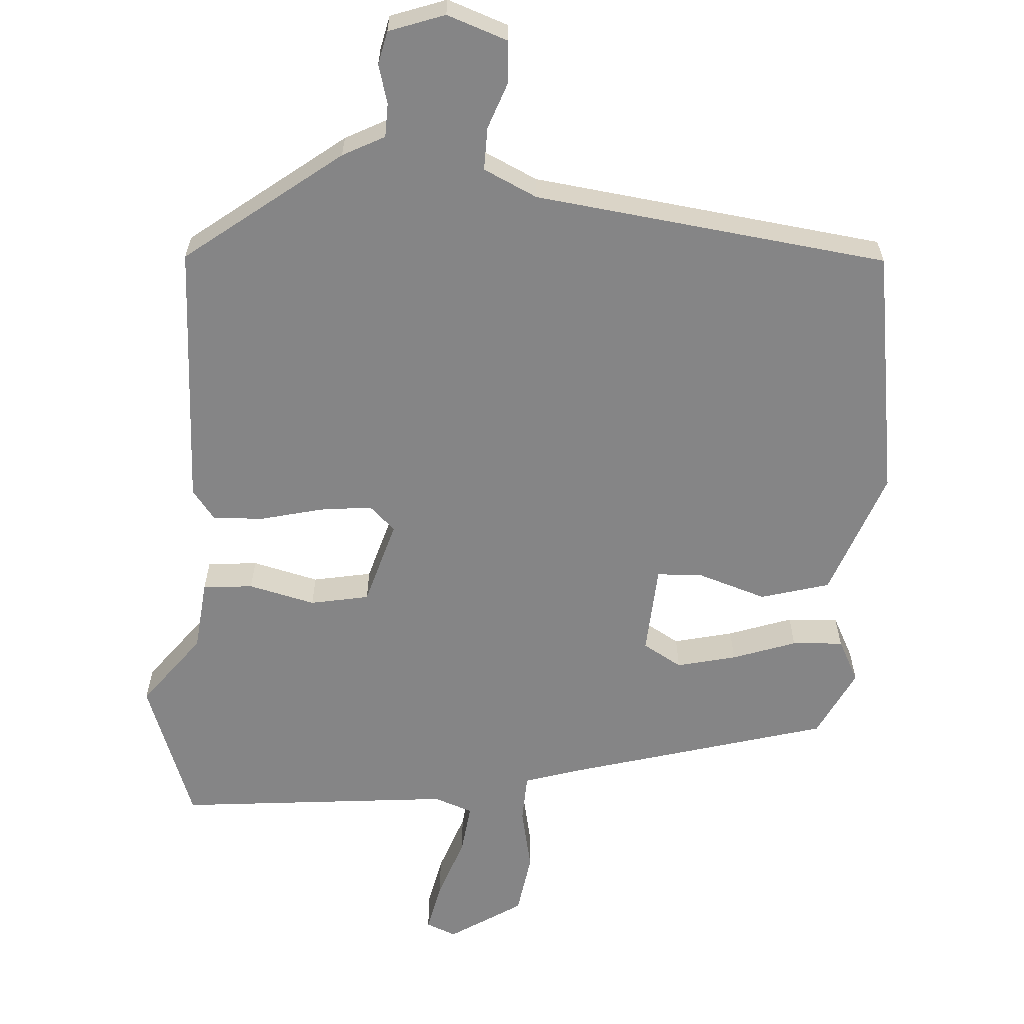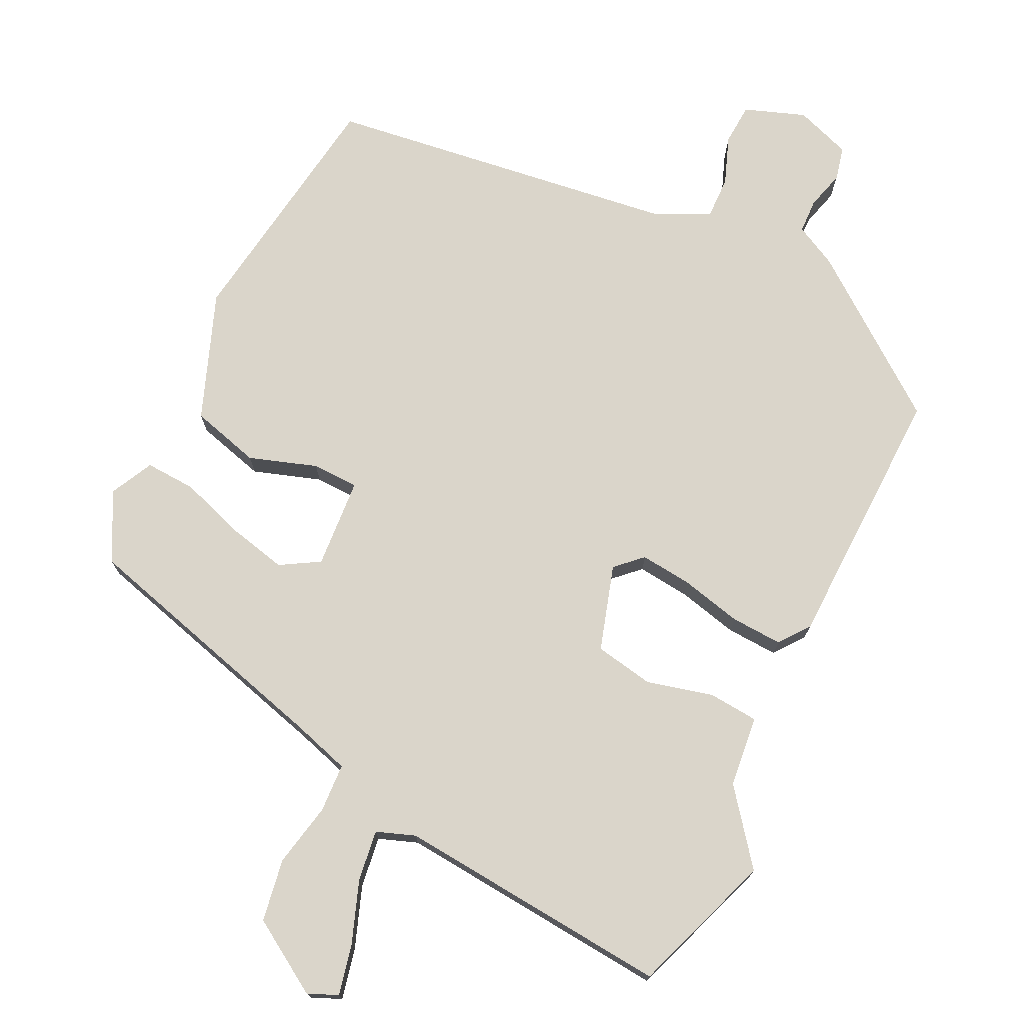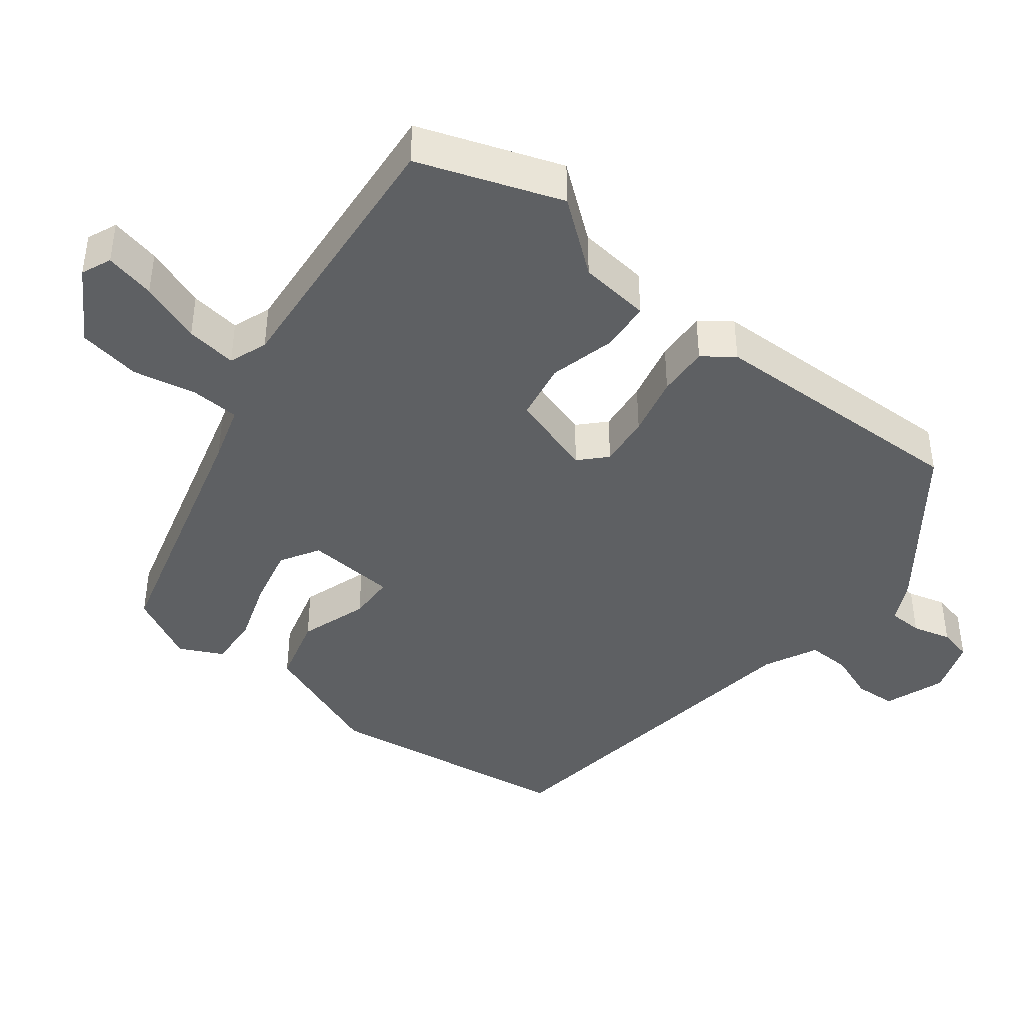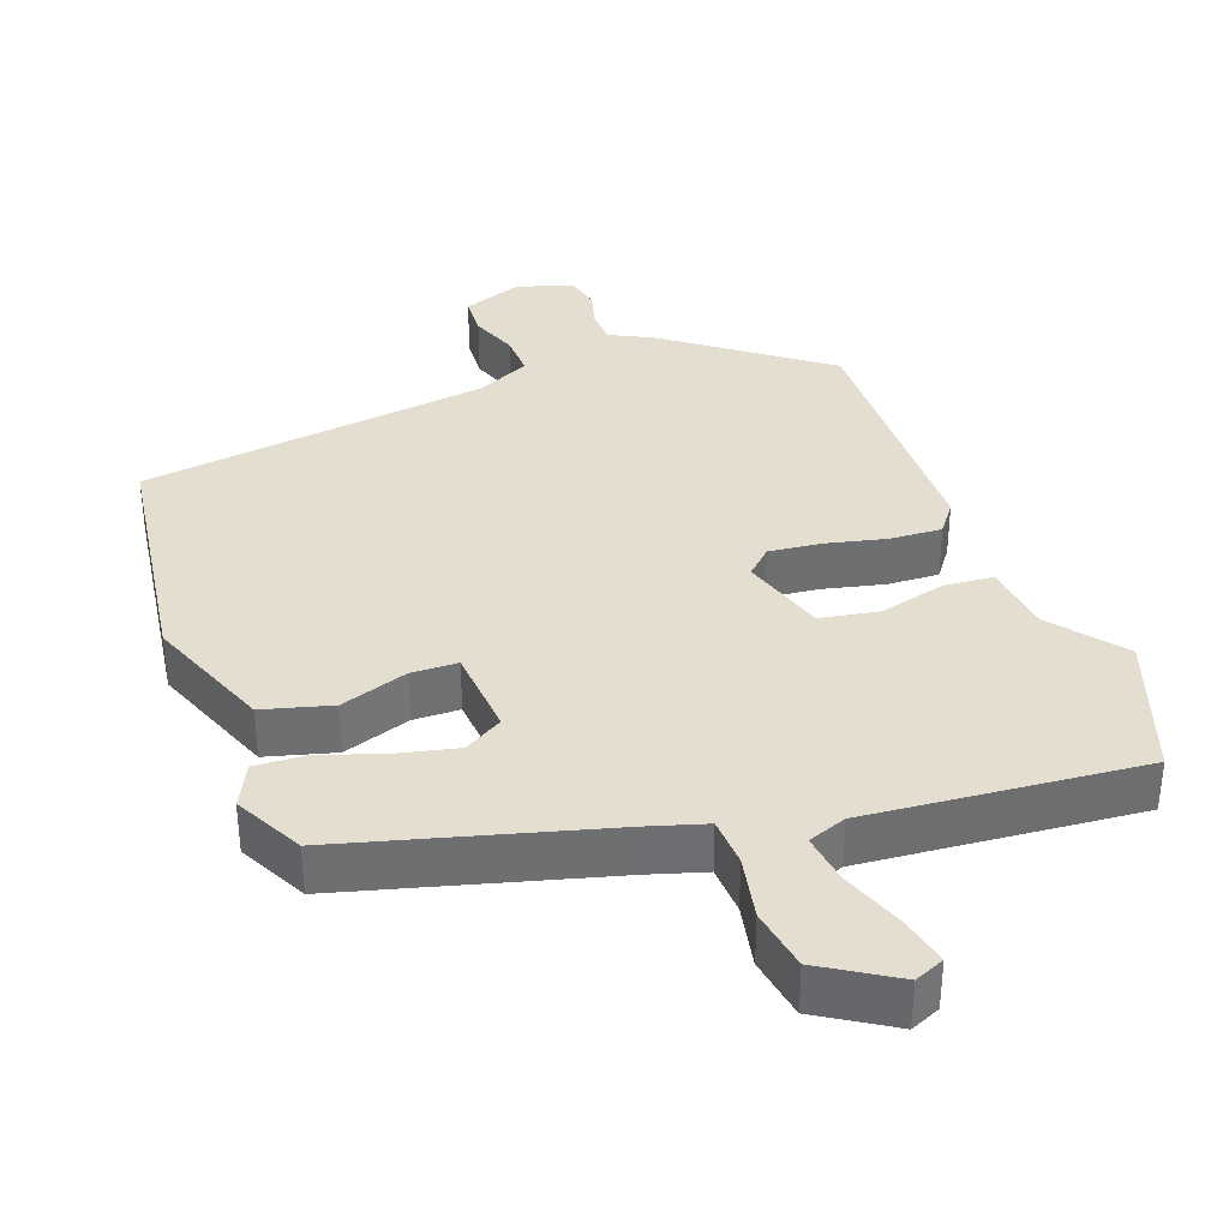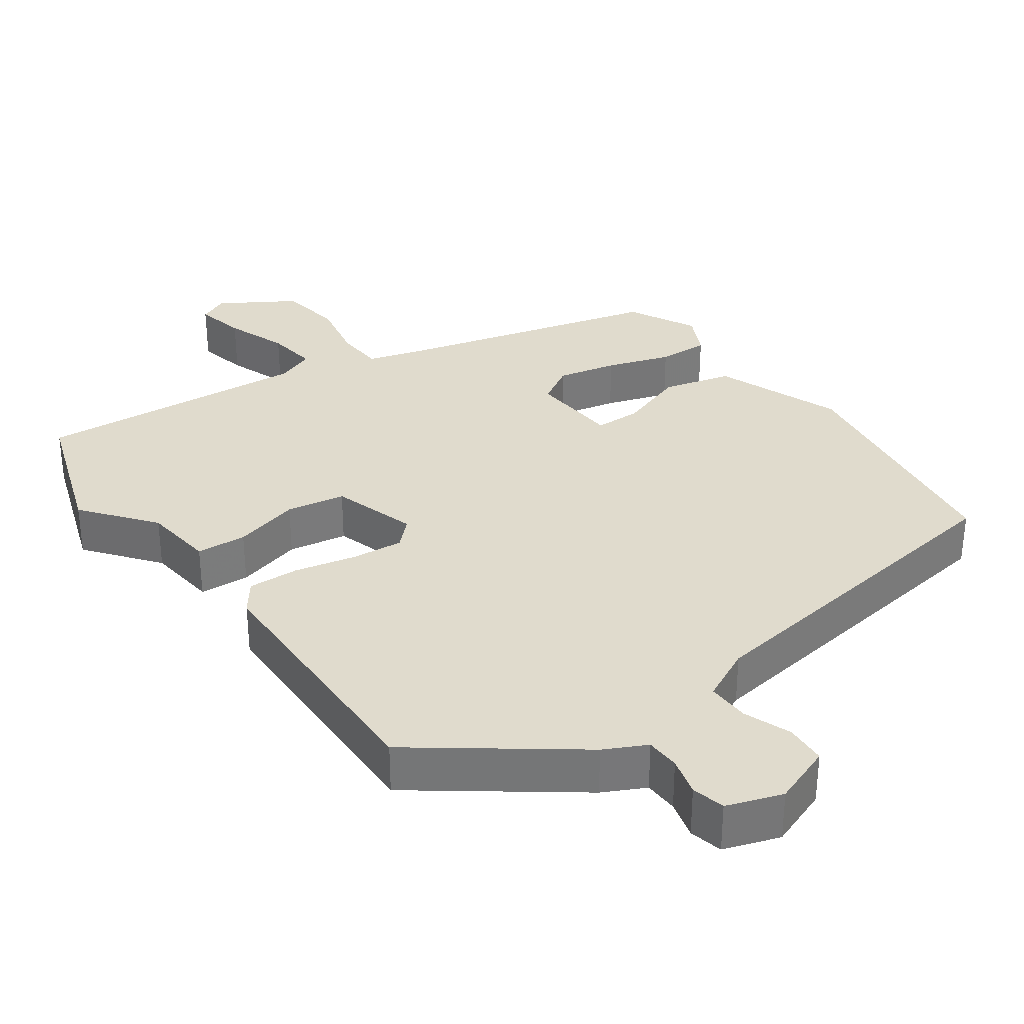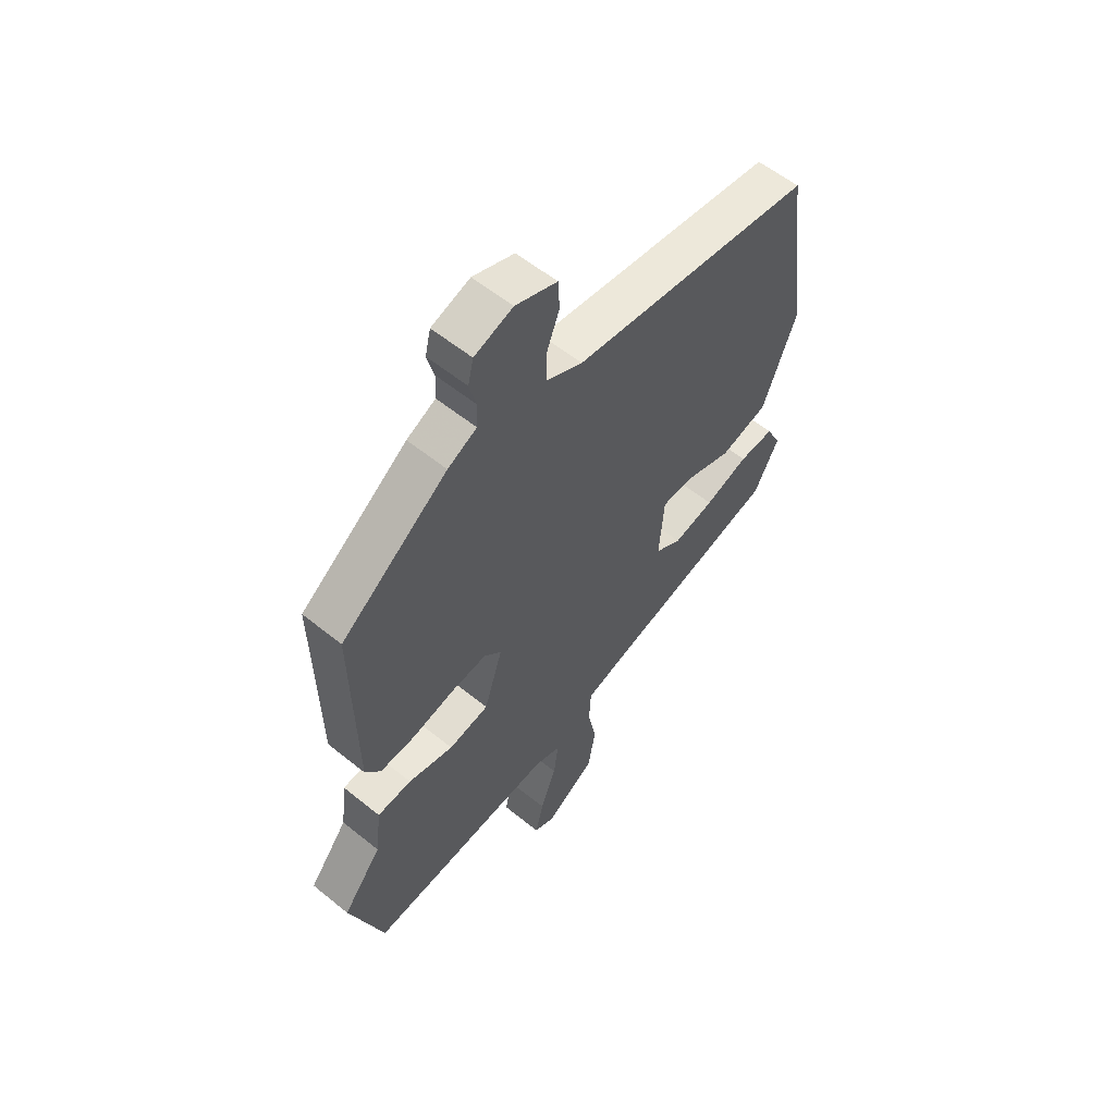
<metadata>
{"format":"obj","ext":"obj","renderer":"f3d","projection":"perspective","resolution":1024,"background":"white","views":[{"elev":-61.9,"azim":-2.8,"up":"+Y"},{"elev":74.3,"azim":-153.6,"up":"+Y"},{"elev":-42.3,"azim":-127.5,"up":"+Y"},{"elev":35.9,"azim":160.2,"up":"+Y"},{"elev":33.2,"azim":-35.4,"up":"+Y"},{"elev":57.6,"azim":-49.9,"up":"+Z"}]}
</metadata>
<code>
v -0.48 0.07 -0.558
v -0.548 0.07 -0.361
v -0.47 0.07 -0.263
v -0.458 0.07 -0.165
v -0.389 0.07 -0.16
v -0.298 0.07 -0.184
v -0.217 0.07 -0.17
v -0.18 0.07 -0.053
v -0.215 0.07 -0.019
v -0.287 0.07 -0.026
v -0.371 0.07 -0.045
v -0.442 0.07 -0.048
v -0.473 0.07 -0.006
v -0.479 0.07 0.361
v -0.265 0.07 0.519
v -0.207 0.07 0.548
v -0.205 0.07 0.595
v -0.219 0.07 0.648
v -0.208 0.07 0.694
v -0.131 0.07 0.72
v -0.048 0.07 0.689
v -0.045 0.07 0.632
v -0.07 0.07 0.567
v -0.072 0.07 0.508
v 0.001 0.07 0.472
v 0.486 0.07 0.402
v 0.533 0.07 0.058
v 0.465 0.07 -0.116
v 0.37 0.07 -0.141
v 0.277 0.07 -0.109
v 0.213 0.07 -0.11
v 0.203 0.07 -0.234
v 0.256 0.07 -0.266
v 0.338 0.07 -0.248
v 0.426 0.07 -0.219
v 0.496 0.07 -0.216
v 0.525 0.07 -0.275
v 0.476 0.07 -0.369
v 0.116 0.07 -0.464
v 0.038 0.07 -0.487
v 0.034 0.07 -0.554
v 0.051 0.07 -0.642
v 0.036 0.07 -0.728
v -0.065 0.07 -0.79
v -0.106 0.07 -0.772
v -0.09 0.07 -0.703
v -0.058 0.07 -0.618
v -0.048 0.07 -0.548
v -0.101 0.07 -0.528
v -0.48 0 -0.558
v -0.548 0 -0.361
v -0.47 0 -0.263
v -0.458 0 -0.165
v -0.389 0 -0.16
v -0.298 0 -0.184
v -0.217 0 -0.17
v -0.18 0 -0.053
v -0.215 0 -0.019
v -0.287 0 -0.026
v -0.371 0 -0.045
v -0.442 0 -0.048
v -0.473 0 -0.006
v -0.479 0 0.361
v -0.265 0 0.519
v -0.207 0 0.548
v -0.205 0 0.595
v -0.219 0 0.648
v -0.208 0 0.694
v -0.131 0 0.72
v -0.048 0 0.689
v -0.045 0 0.632
v -0.07 0 0.567
v -0.072 0 0.508
v 0.001 0 0.472
v 0.486 0 0.402
v 0.533 0 0.058
v 0.465 0 -0.116
v 0.37 0 -0.141
v 0.277 0 -0.109
v 0.213 0 -0.11
v 0.203 0 -0.234
v 0.256 0 -0.266
v 0.338 0 -0.248
v 0.426 0 -0.219
v 0.496 0 -0.216
v 0.525 0 -0.275
v 0.476 0 -0.369
v 0.116 0 -0.464
v 0.038 0 -0.487
v 0.034 0 -0.554
v 0.051 0 -0.642
v 0.036 0 -0.728
v -0.065 0 -0.79
v -0.106 0 -0.772
v -0.09 0 -0.703
v -0.058 0 -0.618
v -0.048 0 -0.548
v -0.101 0 -0.528
f 44 45 46 47
f 44 47 48
f 41 42 43 44
f 40 41 44 48
f 36 37 38 39
f 34 35 36 39
f 33 34 39 40
f 32 33 40 48
f 27 28 29 30
f 25 26 27 30
f 24 25 30 31
f 20 21 22 23
f 20 23 24
f 17 18 19 20
f 16 17 20 24
f 10 11 12 13
f 9 10 13 14
f 8 9 14 15
f 3 4 5 6
f 3 6 7
f 49 1 2 3
f 49 3 7
f 48 49 7 8
f 24 31 32 48
f 16 24 48
f 8 15 16 48
f 96 95 94 93
f 97 96 93
f 93 92 91 90
f 97 93 90 89
f 88 87 86 85
f 88 85 84 83
f 89 88 83 82
f 97 89 82 81
f 79 78 77 76
f 79 76 75 74
f 80 79 74 73
f 72 71 70 69
f 73 72 69
f 69 68 67 66
f 73 69 66 65
f 62 61 60 59
f 63 62 59 58
f 64 63 58 57
f 55 54 53 52
f 56 55 52
f 52 51 50 98
f 56 52 98
f 57 56 98 97
f 97 81 80 73
f 97 73 65
f 97 65 64 57
f 1 50 51 2
f 2 51 52 3
f 3 52 53 4
f 4 53 54 5
f 5 54 55 6
f 6 55 56 7
f 7 56 57 8
f 8 57 58 9
f 9 58 59 10
f 10 59 60 11
f 11 60 61 12
f 12 61 62 13
f 13 62 63 14
f 14 63 64 15
f 15 64 65 16
f 16 65 66 17
f 17 66 67 18
f 18 67 68 19
f 19 68 69 20
f 20 69 70 21
f 21 70 71 22
f 22 71 72 23
f 23 72 73 24
f 24 73 74 25
f 25 74 75 26
f 26 75 76 27
f 27 76 77 28
f 28 77 78 29
f 29 78 79 30
f 30 79 80 31
f 31 80 81 32
f 32 81 82 33
f 33 82 83 34
f 34 83 84 35
f 35 84 85 36
f 36 85 86 37
f 37 86 87 38
f 38 87 88 39
f 39 88 89 40
f 40 89 90 41
f 41 90 91 42
f 42 91 92 43
f 43 92 93 44
f 44 93 94 45
f 45 94 95 46
f 46 95 96 47
f 47 96 97 48
f 48 97 98 49
f 49 98 50 1

</code>
